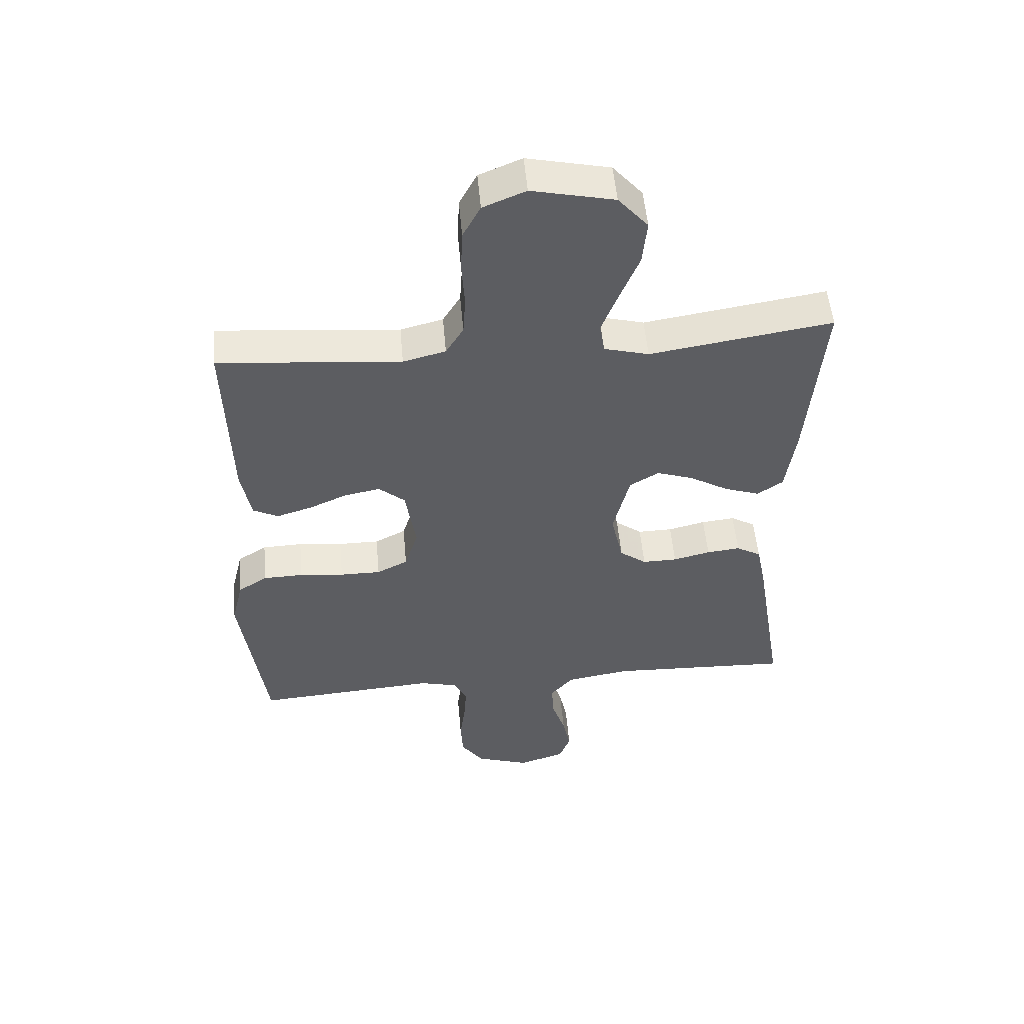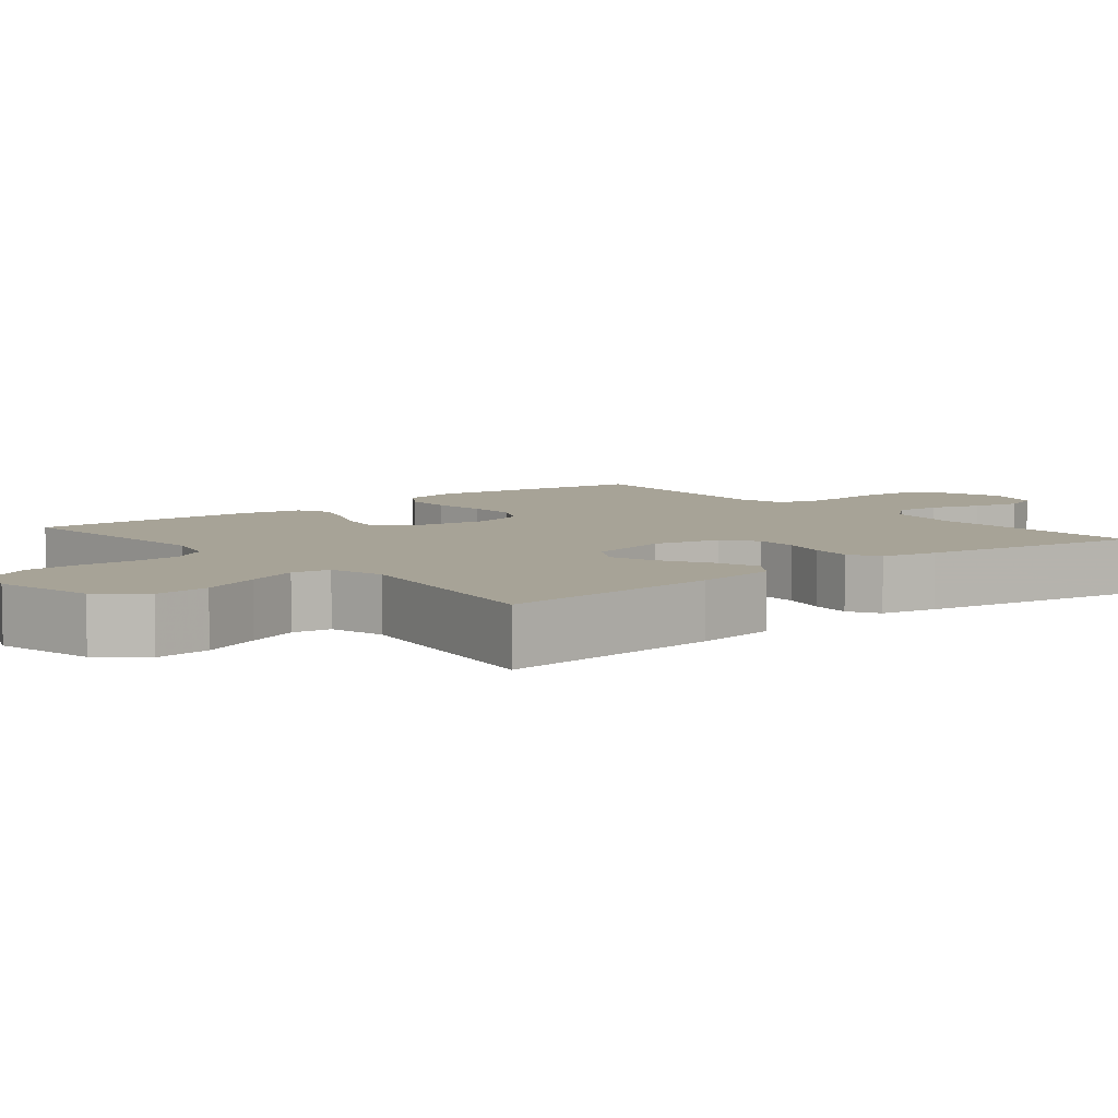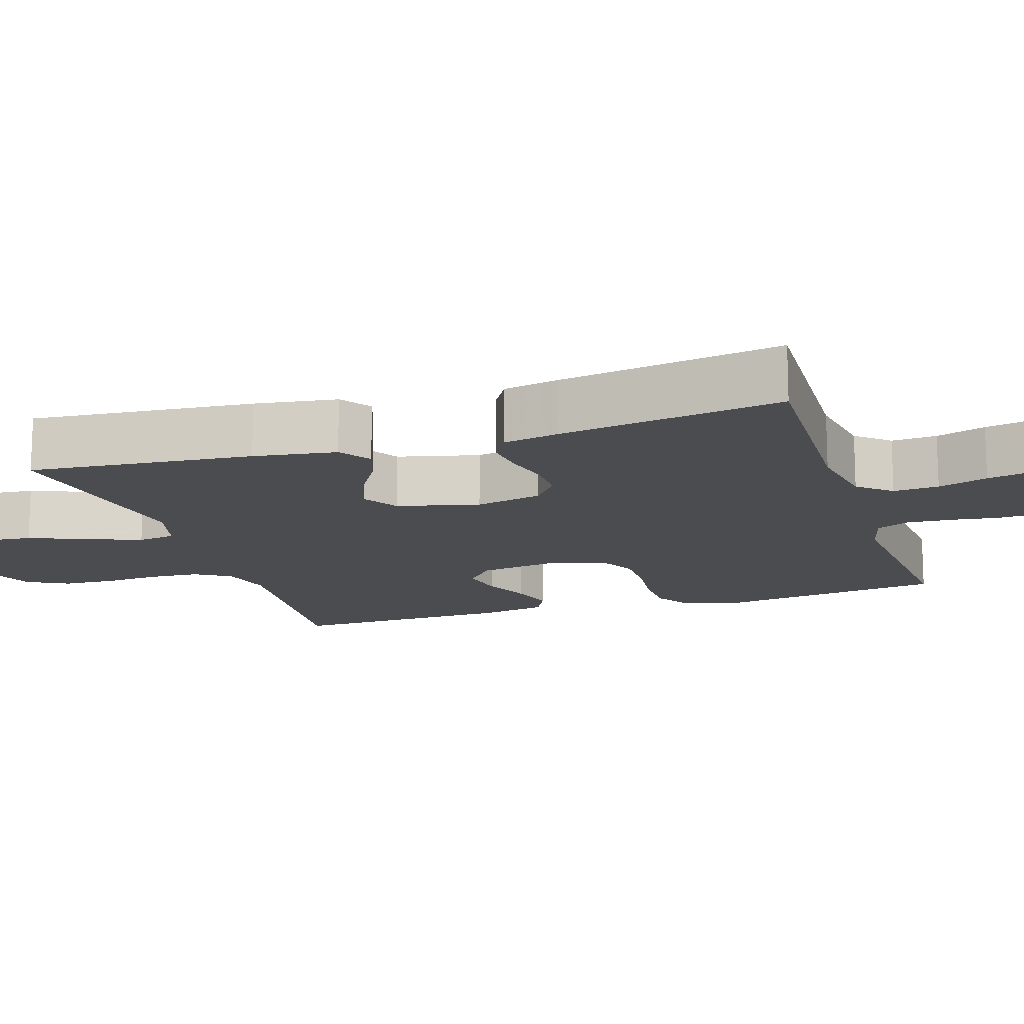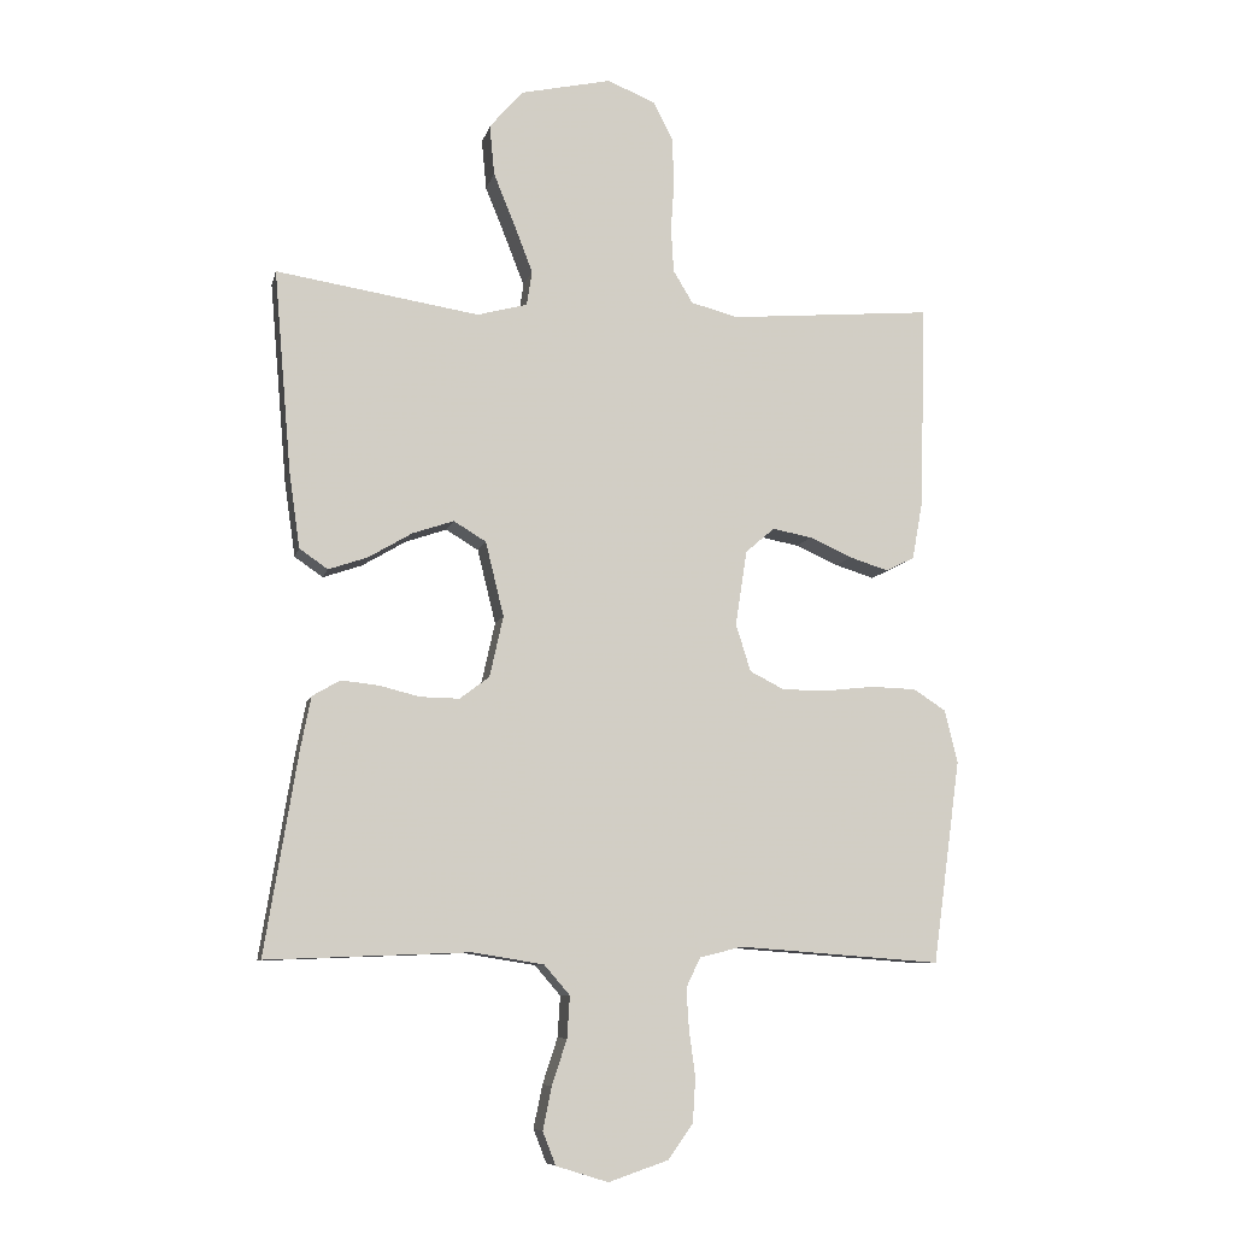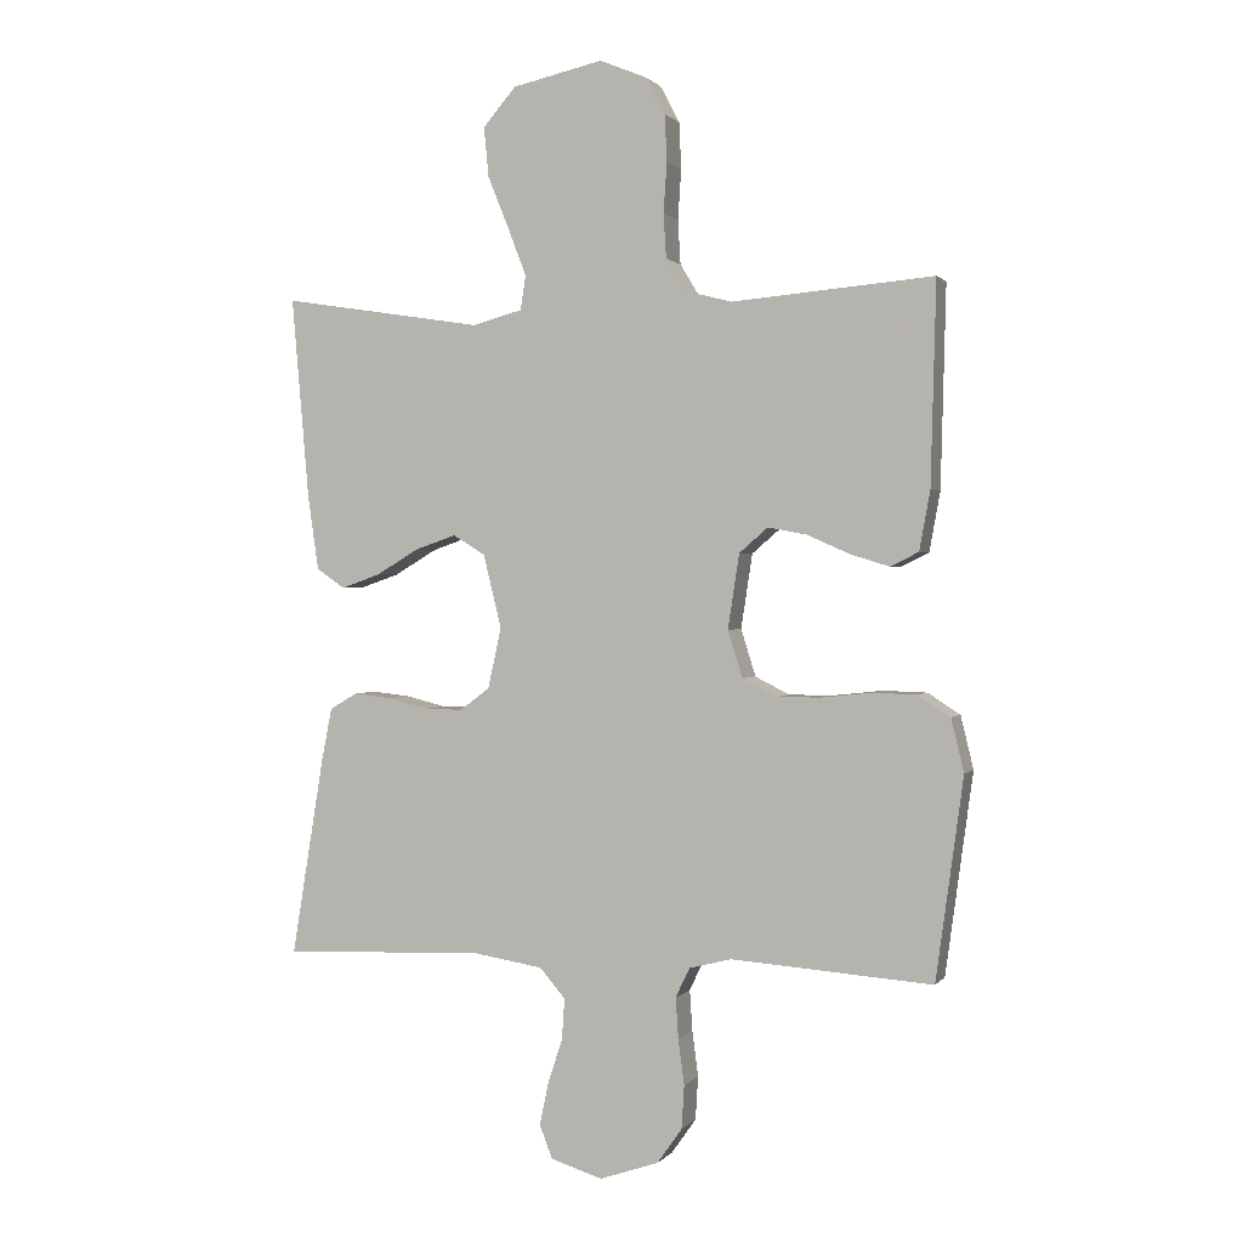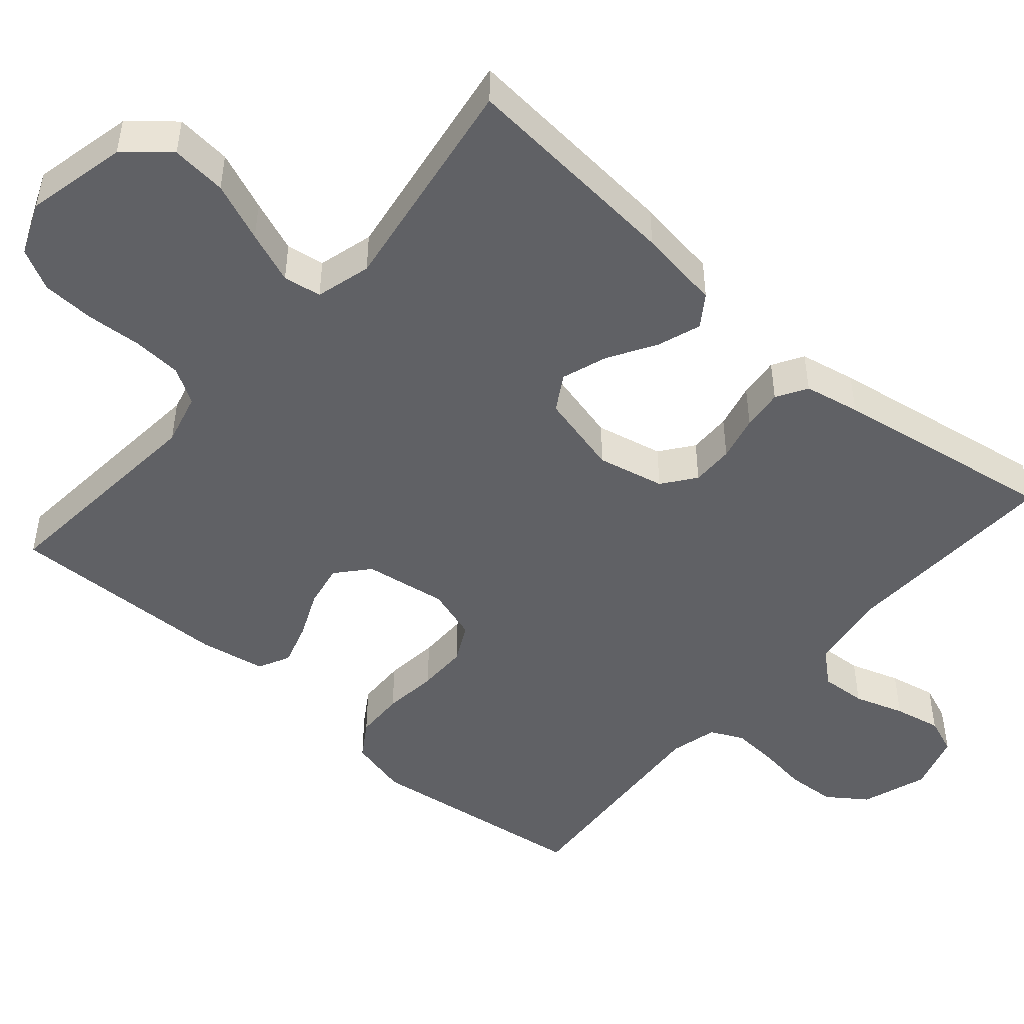
<metadata>
{"format":"obj","ext":"obj","renderer":"f3d","projection":"perspective","resolution":1024,"background":"white","views":[{"elev":52.5,"azim":-5.0,"up":"+Z"},{"elev":6.7,"azim":50.8,"up":"+Y"},{"elev":-14.7,"azim":107.7,"up":"+Y"},{"elev":-8.8,"azim":167.2,"up":"+Z"},{"elev":1.0,"azim":-161.3,"up":"+Z"},{"elev":-48.2,"azim":49.0,"up":"+Y"}]}
</metadata>
<code>
v 0.5 0.07 0.5
v 0.474 0.07 0.2
v 0.458 0.07 0.089
v 0.416 0.07 0.06
v 0.358 0.07 0.08
v 0.294 0.07 0.118
v 0.233 0.07 0.139
v 0.185 0.07 0.11
v 0.158 0.07 0
v 0.178 0.07 -0.09
v 0.222 0.07 -0.123
v 0.279 0.07 -0.122
v 0.34 0.07 -0.107
v 0.395 0.07 -0.101
v 0.436 0.07 -0.125
v 0.451 0.07 -0.2
v 0.5 0.07 -0.5
v 0.2 0.07 -0.488
v 0.095 0.07 -0.505
v 0.057 0.07 -0.549
v 0.061 0.07 -0.61
v 0.083 0.07 -0.677
v 0.096 0.07 -0.74
v 0.077 0.07 -0.789
v 0 0.07 -0.813
v -0.088 0.07 -0.783
v -0.125 0.07 -0.731
v -0.129 0.07 -0.666
v -0.12 0.07 -0.599
v -0.116 0.07 -0.538
v -0.137 0.07 -0.494
v -0.2 0.07 -0.478
v -0.5 0.07 -0.5
v -0.541 0.07 -0.2
v -0.522 0.07 -0.121
v -0.474 0.07 -0.09
v -0.408 0.07 -0.088
v -0.335 0.07 -0.096
v -0.268 0.07 -0.096
v -0.217 0.07 -0.07
v -0.195 0.07 0
v -0.212 0.07 0.111
v -0.255 0.07 0.148
v -0.313 0.07 0.137
v -0.376 0.07 0.109
v -0.434 0.07 0.091
v -0.476 0.07 0.112
v -0.492 0.07 0.2
v -0.5 0.07 0.5
v -0.2 0.07 0.474
v -0.13 0.07 0.492
v -0.101 0.07 0.54
v -0.097 0.07 0.606
v -0.102 0.07 0.68
v -0.099 0.07 0.75
v -0.07 0.07 0.805
v 0 0.07 0.834
v 0.135 0.07 0.804
v 0.184 0.07 0.747
v 0.177 0.07 0.673
v 0.145 0.07 0.594
v 0.118 0.07 0.524
v 0.126 0.07 0.473
v 0.2 0.07 0.453
v 0.5 0 0.5
v 0.474 0 0.2
v 0.458 0 0.089
v 0.416 0 0.06
v 0.358 0 0.08
v 0.294 0 0.118
v 0.233 0 0.139
v 0.185 0 0.11
v 0.158 0 0
v 0.178 0 -0.09
v 0.222 0 -0.123
v 0.279 0 -0.122
v 0.34 0 -0.107
v 0.395 0 -0.101
v 0.436 0 -0.125
v 0.451 0 -0.2
v 0.5 0 -0.5
v 0.2 0 -0.488
v 0.095 0 -0.505
v 0.057 0 -0.549
v 0.061 0 -0.61
v 0.083 0 -0.677
v 0.096 0 -0.74
v 0.077 0 -0.789
v 0 0 -0.813
v -0.088 0 -0.783
v -0.125 0 -0.731
v -0.129 0 -0.666
v -0.12 0 -0.599
v -0.116 0 -0.538
v -0.137 0 -0.494
v -0.2 0 -0.478
v -0.5 0 -0.5
v -0.541 0 -0.2
v -0.522 0 -0.121
v -0.474 0 -0.09
v -0.408 0 -0.088
v -0.335 0 -0.096
v -0.268 0 -0.096
v -0.217 0 -0.07
v -0.195 0 0
v -0.212 0 0.111
v -0.255 0 0.148
v -0.313 0 0.137
v -0.376 0 0.109
v -0.434 0 0.091
v -0.476 0 0.112
v -0.492 0 0.2
v -0.5 0 0.5
v -0.2 0 0.474
v -0.13 0 0.492
v -0.101 0 0.54
v -0.097 0 0.606
v -0.102 0 0.68
v -0.099 0 0.75
v -0.07 0 0.805
v 0 0 0.834
v 0.135 0 0.804
v 0.184 0 0.747
v 0.177 0 0.673
v 0.145 0 0.594
v 0.118 0 0.524
v 0.126 0 0.473
v 0.2 0 0.453
f 58 59 60 61
f 58 61 62
f 57 58 62
f 56 57 62 63
f 53 54 55 56
f 52 53 56 63
f 47 48 49 50
f 47 50 51
f 44 45 46 47
f 43 44 47 51
f 42 43 51 52
f 35 36 37 38
f 35 38 39
f 32 33 34 35
f 31 32 35 39
f 30 31 39 40
f 26 27 28 29
f 26 29 30
f 25 26 30
f 21 22 23 24
f 21 24 25 30
f 15 16 17 18
f 15 18 19
f 12 13 14 15
f 11 12 15 19
f 10 11 19 20
f 3 4 5 6
f 3 6 7
f 64 1 2 3
f 63 64 3 7
f 41 42 52 63
f 20 21 30 40
f 9 10 20 40
f 8 9 40 41
f 7 8 41 63
f 125 124 123 122
f 126 125 122
f 126 122 121
f 127 126 121 120
f 120 119 118 117
f 127 120 117 116
f 114 113 112 111
f 115 114 111
f 111 110 109 108
f 115 111 108 107
f 116 115 107 106
f 102 101 100 99
f 103 102 99
f 99 98 97 96
f 103 99 96 95
f 104 103 95 94
f 93 92 91 90
f 94 93 90
f 94 90 89
f 88 87 86 85
f 94 89 88 85
f 82 81 80 79
f 83 82 79
f 79 78 77 76
f 83 79 76 75
f 84 83 75 74
f 70 69 68 67
f 71 70 67
f 67 66 65 128
f 71 67 128 127
f 127 116 106 105
f 104 94 85 84
f 104 84 74 73
f 105 104 73 72
f 127 105 72 71
f 1 65 66 2
f 2 66 67 3
f 3 67 68 4
f 4 68 69 5
f 5 69 70 6
f 6 70 71 7
f 7 71 72 8
f 8 72 73 9
f 9 73 74 10
f 10 74 75 11
f 11 75 76 12
f 12 76 77 13
f 13 77 78 14
f 14 78 79 15
f 15 79 80 16
f 16 80 81 17
f 17 81 82 18
f 18 82 83 19
f 19 83 84 20
f 20 84 85 21
f 21 85 86 22
f 22 86 87 23
f 23 87 88 24
f 24 88 89 25
f 25 89 90 26
f 26 90 91 27
f 27 91 92 28
f 28 92 93 29
f 29 93 94 30
f 30 94 95 31
f 31 95 96 32
f 32 96 97 33
f 33 97 98 34
f 34 98 99 35
f 35 99 100 36
f 36 100 101 37
f 37 101 102 38
f 38 102 103 39
f 39 103 104 40
f 40 104 105 41
f 41 105 106 42
f 42 106 107 43
f 43 107 108 44
f 44 108 109 45
f 45 109 110 46
f 46 110 111 47
f 47 111 112 48
f 48 112 113 49
f 49 113 114 50
f 50 114 115 51
f 51 115 116 52
f 52 116 117 53
f 53 117 118 54
f 54 118 119 55
f 55 119 120 56
f 56 120 121 57
f 57 121 122 58
f 58 122 123 59
f 59 123 124 60
f 60 124 125 61
f 61 125 126 62
f 62 126 127 63
f 63 127 128 64
f 64 128 65 1

</code>
